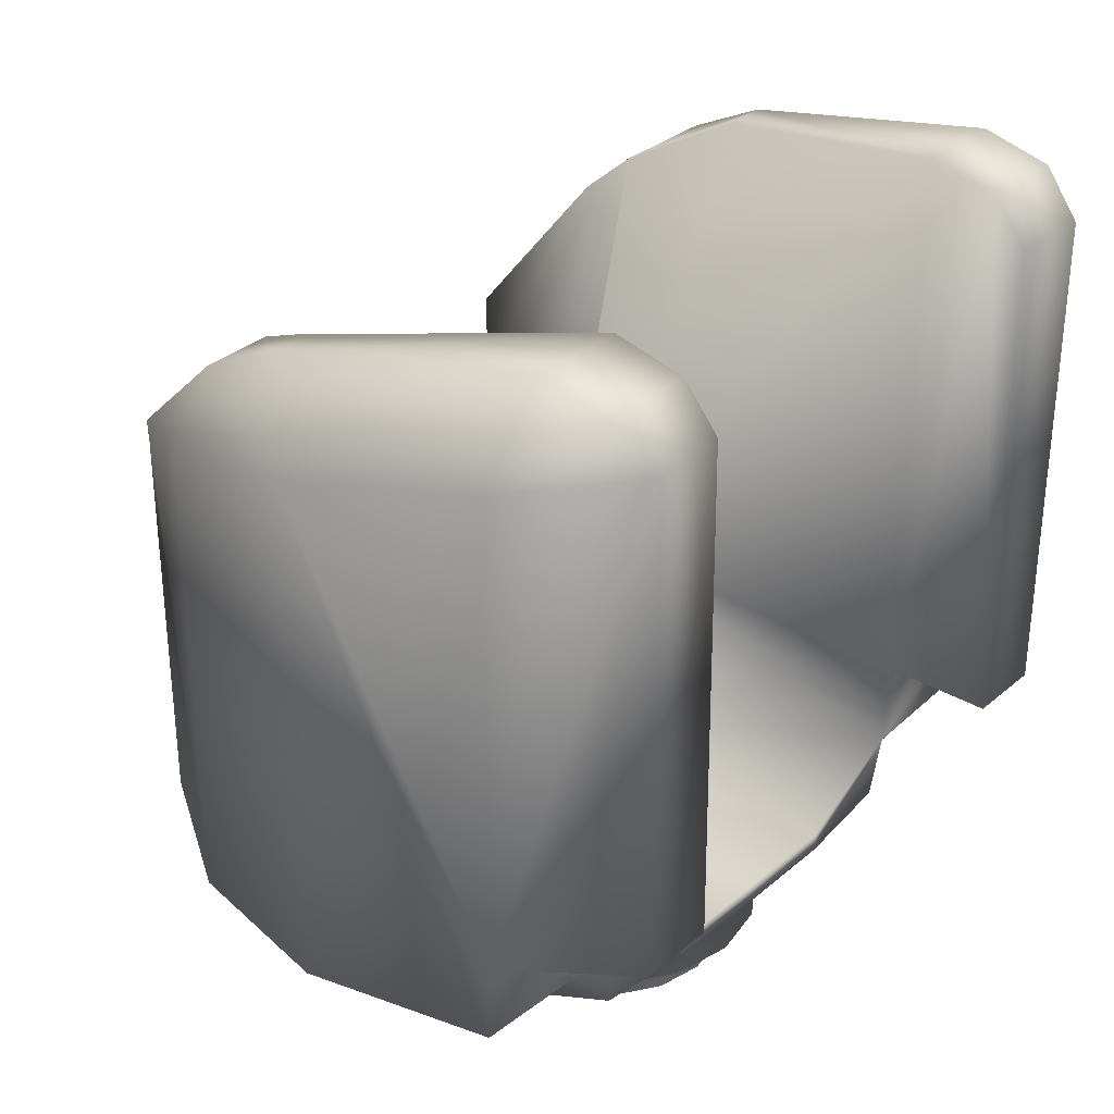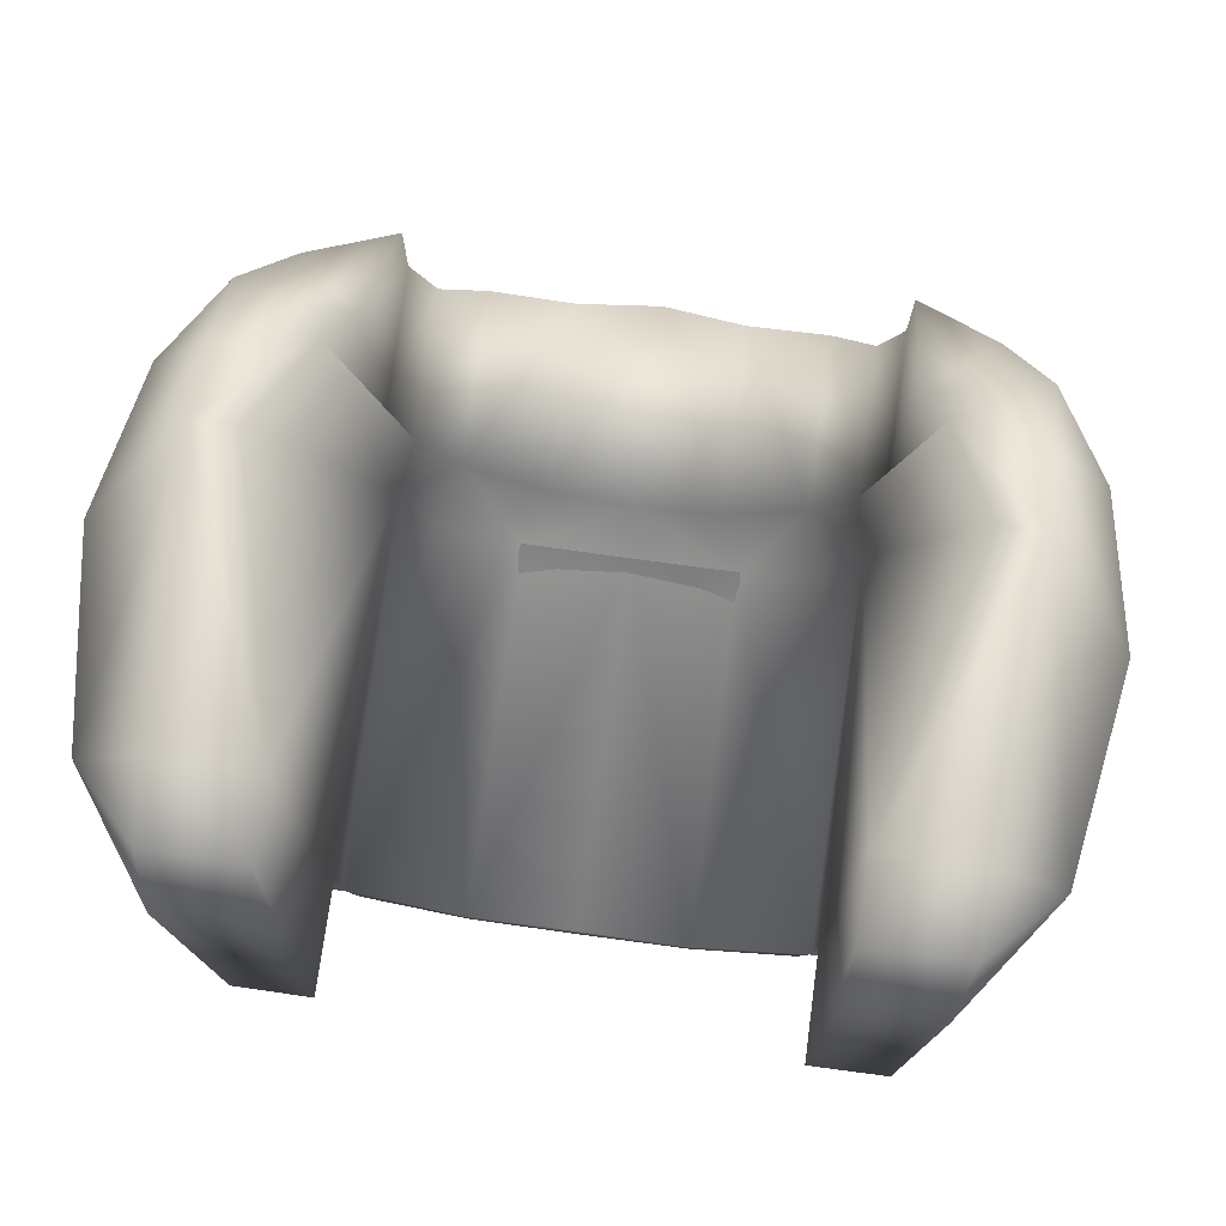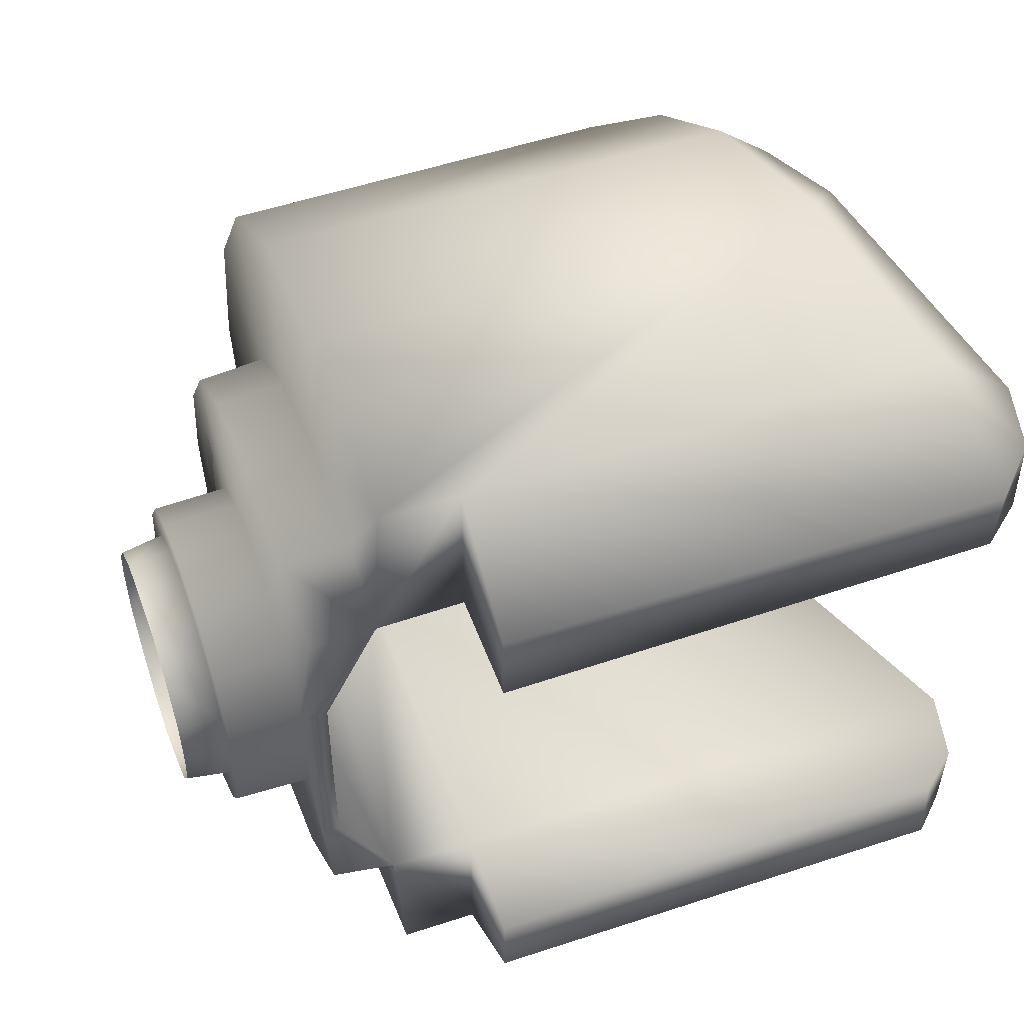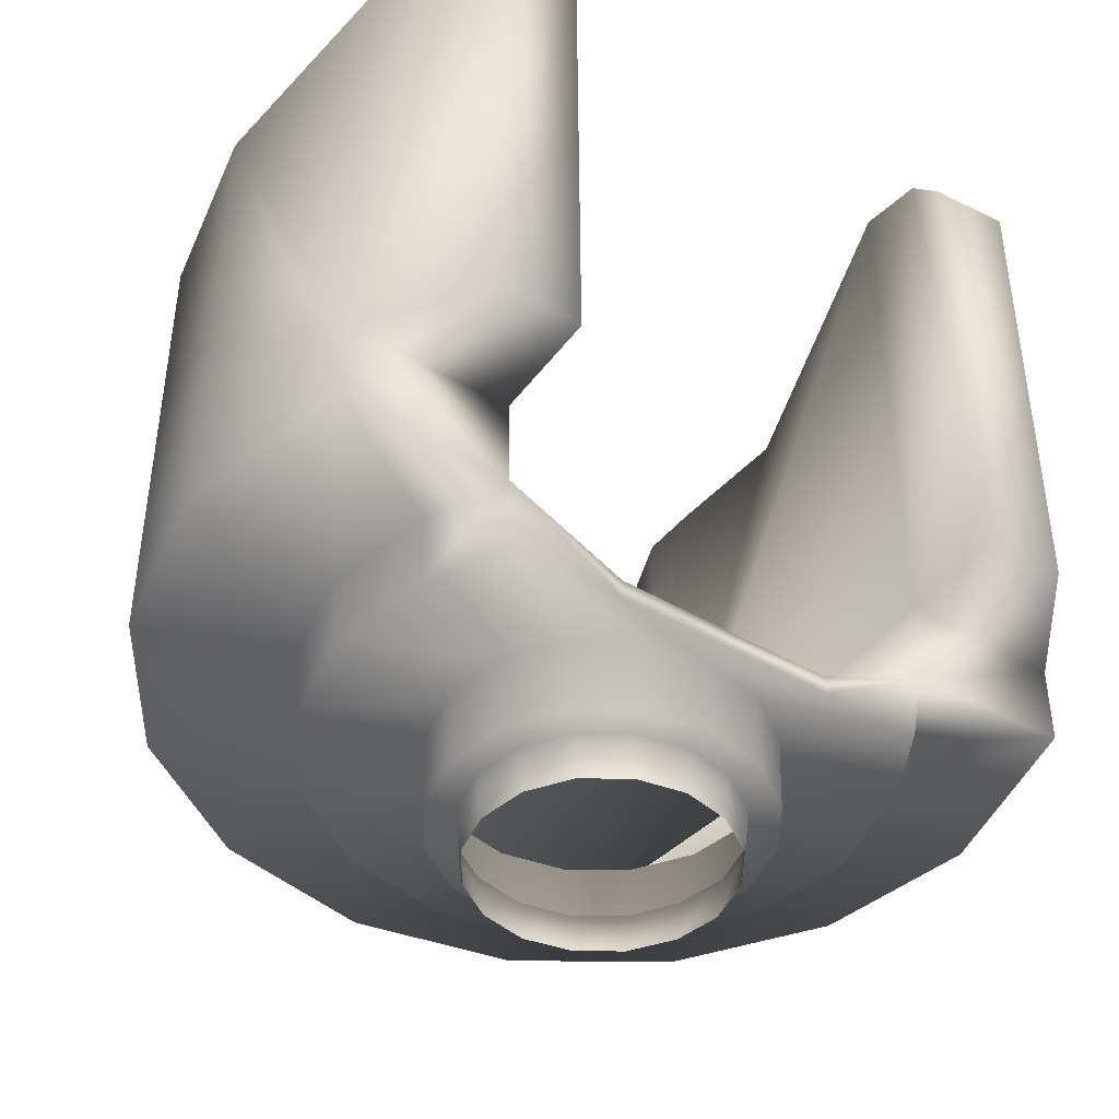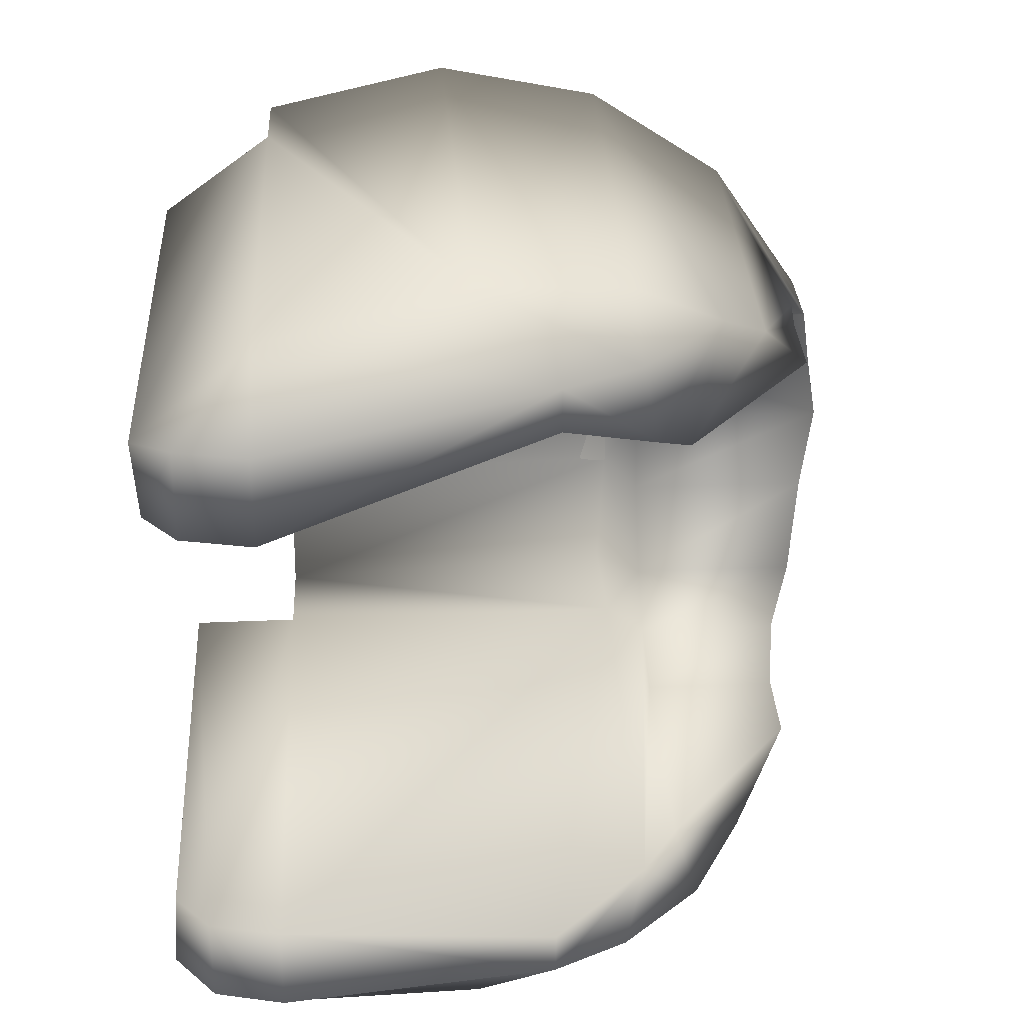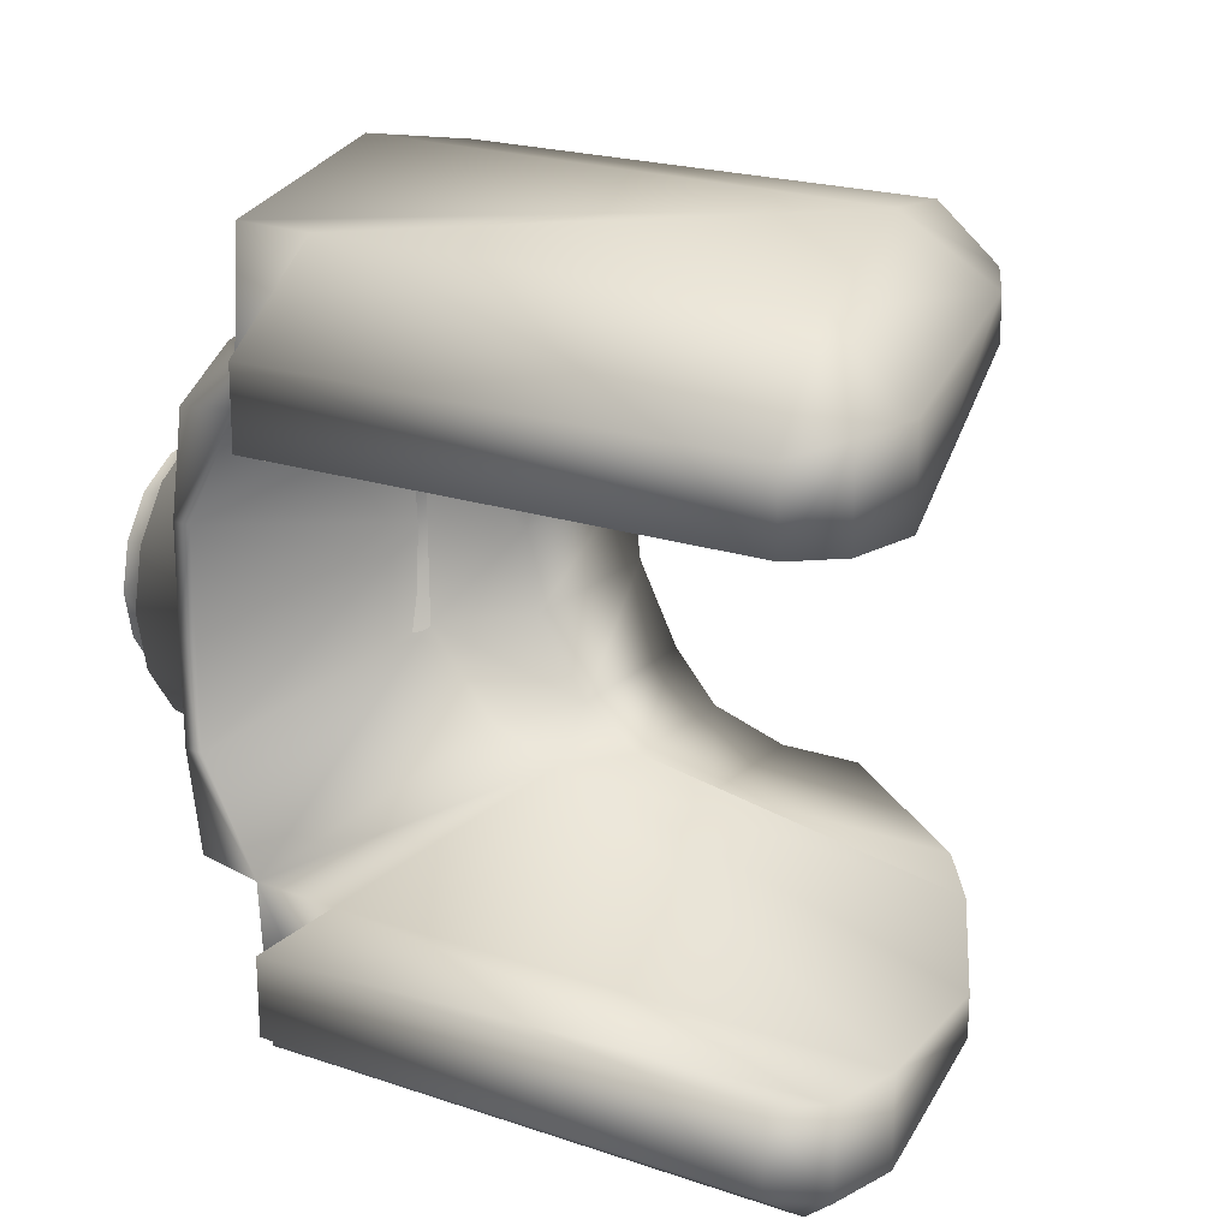
<metadata>
{"format":"obj","ext":"obj","renderer":"f3d","projection":"perspective","resolution":1024,"background":"white","views":[{"elev":31.9,"azim":-139.7,"up":"+Z"},{"elev":76.6,"azim":-82.2,"up":"+Z"},{"elev":52.1,"azim":-109.8,"up":"+Y"},{"elev":-43.8,"azim":-124.4,"up":"+Z"},{"elev":31.3,"azim":-3.0,"up":"+Y"},{"elev":20.4,"azim":-58.1,"up":"+Y"}]}
</metadata>
<code>
o f30_f40
v 0.003965 0.001666 0.00125
v 0.004005 0.00168 0.00325
v 0.003252 0.001368 0.001241
v 0.003043 0.003039 0.00125
v 0.003075 0.003072 0.00325
v 0.006844 0.002857 0.003367
v 0.002509 0.002504 0.001241
v 0.00309 0.001307 6.8e-05
v -0.003021 0.0013 8e-05
v -0.002295 0.002397 7.3e-05
v -0.001229 0.003099 8.2e-05
v 6e-05 0.003353 6.5e-05
v 0.001294 0.003099 7e-05
v 0.002386 0.002373 7.6e-05
v 0.001664 0.003959 0.00125
v 0.001683 0.004002 0.00325
v 0.005254 0.005246 0.003368
v 0.006969 0.002908 0.005207
v 0.00137 0.003247 0.001241
v -0.003174 0.00137 0.001241
v -0.002416 0.002496 0.001241
v -0.001294 0.00326 0.001241
v 4.1e-05 0.003537 0.001241
v 4.2e-05 0.004288 0.00125
v 4.1e-05 0.004329 0.003249
v 0.002859 0.006843 0.00337
v 0.005341 0.005338 0.005207
v 0.01064 0.00443 0.0055
v -0.003879 0.001664 0.00125
v -0.002962 0.00304 0.00125
v -0.001582 0.003958 0.00125
v -0.0016 0.004002 0.00325
v 5e-05 0.007405 0.003366
v 0.002909 0.006961 0.005207
v 0.008153 0.00815 0.005499
v 0.01064 0.004481 0.007802
v 0.01111 0.002293 0.006326
v -0.003922 0.00168 0.00325
v -0.002992 0.003072 0.00325
v -0.002778 0.006839 0.003376
v 4.1e-05 0.007538 0.005207
v 0.004436 0.01064 0.005499
v 0.008164 0.008163 0.01596
v 0.009662 0.006177 0.01402
v 0.009657 0.006171 0.01174
v 0.009959 0.005607 0.009436
v -0.004942 0.002942 0.00325
v -0.004785 0.005762 0.0035
v -0.002822 0.006952 0.005207
v 4.3e-05 0.01154 0.0055
v 0.004417 0.01063 0.01825
v -0.004956 0.002942 0.003763
v -0.004925 0.005987 0.005249
v -0.0049 0.01041 0.005499
v 0.000429 0.0113 0.01922
v -0.004933 0.01039 0.02043
v -0.007925 0.006088 0.007599
v -0.007817 0.006087 0.02102
v -0.007964 0.008185 0.02102
v -0.004956 0.006067 0.007599
v -0.004927 0.01039 0.007602
v -0.006871 0.006089 0.02215
v -0.007913 0.008185 0.007599
v -0.00685 0.008515 0.02212
v -0.004973 0.006089 0.02257
v -0.004975 0.008522 0.02257
v 0.002515 0.00805 0.02082
v 0.002503 0.009238 0.02082
v 0.005071 0.006905 0.01945
v 0.004568 0.009236 0.01979
v 0.005999 0.006287 0.01856
v 0.006825 0.009319 0.01756
v 0.005951 0.004489 0.00781
v 0.005951 0.00229 0.006327
v 0.005951 0.006157 0.01174
v 0.005951 0.005596 0.009449
v 0.005019 0.006006 0.007575
v 0.005224 0.002942 0.00325
v 0.004824 0.005199 0.005592
v 0.004284 3.9e-05 0.00125
v 0.004332 3.9e-05 0.00325
v 0.003523 3.9e-05 0.001241
v 0.003965 -0.001589 0.00125
v 0.004005 -0.001603 0.00325
v 0.007408 3.9e-05 0.00337
v 0.003252 -0.001291 0.001241
v 0.003357 3.9e-05 7.5e-05
v 0.003043 -0.002961 0.00125
v 0.003075 -0.002995 0.00325
v 0.006844 -0.00278 0.003367
v 0.007534 3.9e-05 0.005207
v 0.002509 -0.002427 0.001241
v 0.00309 -0.00123 6.8e-05
v -0.003274 3.9e-05 7.5e-05
v -0.003021 -0.001223 8e-05
v -0.002295 -0.00232 7.3e-05
v -0.001229 -0.003022 8.2e-05
v 6e-05 -0.003276 6.5e-05
v 0.001294 -0.003022 7e-05
v 0.002386 -0.002295 7.6e-05
v 0.001664 -0.003882 0.00125
v 0.001683 -0.003925 0.00325
v 0.005254 -0.005169 0.003368
v 0.006969 -0.002831 0.005207
v 0.01153 3.9e-05 0.0055
v 0.00137 -0.003169 0.001241
v -0.00344 3.9e-05 0.001241
v -0.003174 -0.001293 0.001241
v -0.002416 -0.002419 0.001241
v -0.001294 -0.003182 0.001241
v 4.1e-05 -0.00346 0.001241
v 4.2e-05 -0.00421 0.00125
v 4.1e-05 -0.004252 0.003249
v 0.002859 -0.006766 0.00337
v 0.005341 -0.005261 0.005207
v 0.01064 -0.004353 0.0055
v 0.01153 3.9e-05 0.005801
v 0.01153 3.9e-05 0.005801
v -0.004201 3.9e-05 0.00125
v -0.003879 -0.001587 0.00125
v -0.002962 -0.002962 0.00125
v -0.001582 -0.003881 0.00125
v -0.0016 -0.003925 0.00325
v 5e-05 -0.007328 0.003366
v 0.002909 -0.006884 0.005207
v 0.008153 -0.008073 0.005499
v 0.01064 -0.004403 0.007802
v 0.01111 -0.002216 0.006326
v -0.004249 3.9e-05 0.00325
v -0.003922 -0.001603 0.00325
v -0.002992 -0.002995 0.00325
v -0.002778 -0.006761 0.003376
v 4.1e-05 -0.007461 0.005207
v 0.004436 -0.01057 0.005499
v 0.008164 -0.008086 0.01596
v 0.009662 -0.006099 0.01402
v 0.009657 -0.006093 0.01174
v 0.009959 -0.00553 0.009436
v -0.004956 3.9e-05 0.00325
v -0.004942 -0.002865 0.00325
v -0.004785 -0.005685 0.0035
v -0.002822 -0.006874 0.005207
v 4.3e-05 -0.01146 0.0055
v 0.004417 -0.01055 0.01825
v -0.004952 3.9e-05 0.003756
v -0.004956 -0.002865 0.003763
v -0.004925 -0.00591 0.005249
v -0.0049 -0.01033 0.005499
v 0.000429 -0.01122 0.01922
v -0.004933 -0.01032 0.02043
v -0.007925 -0.006011 0.007599
v -0.007817 -0.00601 0.02102
v -0.007964 -0.008108 0.02102
v -0.004956 -0.00599 0.007599
v -0.004927 -0.01031 0.007602
v -0.006871 -0.006012 0.02215
v -0.007913 -0.008108 0.007599
v -0.00685 -0.008438 0.02212
v -0.004973 -0.006012 0.02257
v -0.004975 -0.008445 0.02257
v 0.002515 -0.007973 0.02082
v 0.002503 -0.009161 0.02082
v 0.005071 -0.006827 0.01945
v 0.004568 -0.009159 0.01979
v 0.005999 -0.00621 0.01856
v 0.006825 -0.009242 0.01756
v 0.005951 3.9e-05 0.005902
v 0.005951 -0.004411 0.00781
v 0.005951 -0.002213 0.006327
v 0.005951 -0.006079 0.01174
v 0.005951 -0.005518 0.009449
v 0.005019 -0.005928 0.007575
v 0.005224 3.9e-05 0.00325
v 0.005224 -0.002865 0.00325
v 0.004824 -0.005121 0.005592
f 1 2 81
f 1 80 82
f 4 5 2
f 81 2 85
f 4 1 3
f 3 82 8
f 15 16 4
f 2 5 17
f 85 6 91
f 15 4 19
f 7 3 8
f 107 20 94
f 20 21 10
f 21 22 11
f 22 23 12
f 23 19 13
f 19 7 13
f 24 25 16
f 5 16 17
f 6 17 27
f 91 18 105
f 24 15 19
f 119 29 107
f 29 30 21
f 30 31 22
f 31 24 22
f 31 32 24
f 16 25 26
f 17 26 34
f 18 27 28
f 119 129 29
f 29 38 39
f 30 39 32
f 25 32 33
f 26 33 41
f 27 34 42
f 28 35 36
f 38 129 47
f 39 38 48
f 32 39 40
f 33 40 49
f 34 41 50
f 70 72 51
f 47 139 52
f 48 47 53
f 40 48 53
f 41 49 54
f 42 50 55
f 63 57 58
f 49 53 54
f 28 36 37
f 54 53 61
f 55 61 56
f 56 61 59
f 60 57 61
f 65 67 68
f 67 69 68
f 69 71 72
f 71 44 43
f 55 56 68
f 51 55 70
f 35 42 43
f 66 56 64
f 56 59 64
f 37 36 73
f 36 46 76
f 46 45 75
f 69 75 71
f 117 37 74
f 76 75 69
f 57 60 62
f 62 60 65
f 77 73 76
f 67 77 69
f 67 65 77
f 53 52 78
f 52 145 173
f 74 78 167
f 73 79 78
f 73 77 79
f 53 79 77
f 45 44 71
f 83 80 81
f 83 86 82
f 88 83 84
f 81 85 84
f 88 92 86
f 86 93 82
f 101 88 102
f 84 90 103
f 85 91 90
f 101 106 88
f 92 100 93
f 107 94 108
f 108 95 96
f 109 96 97
f 110 97 98
f 111 98 99
f 106 99 92
f 112 101 102
f 89 103 102
f 90 104 115
f 91 105 104
f 112 111 106
f 119 107 120
f 120 108 109
f 121 109 110
f 122 110 112
f 122 112 123
f 102 114 113
f 103 115 125
f 104 116 115
f 119 120 129
f 120 121 131
f 121 122 123
f 113 124 123
f 114 125 133
f 115 126 134
f 116 127 126
f 130 140 129
f 131 141 130
f 123 132 131
f 124 133 142
f 125 134 143
f 164 144 166
f 140 146 139
f 141 147 140
f 132 142 147
f 133 143 148
f 134 144 149
f 157 153 152
f 142 148 147
f 116 128 127
f 148 155 147
f 149 150 155
f 150 153 155
f 154 155 151
f 159 160 162
f 161 162 163
f 163 164 166
f 165 166 135
f 149 162 150
f 144 164 149
f 126 135 134
f 160 158 150
f 150 158 153
f 128 169 168
f 127 168 171
f 138 171 170
f 163 165 170
f 117 167 169
f 171 172 163
f 151 152 156
f 156 159 154
f 172 171 168
f 161 163 172
f 161 172 159
f 147 175 174
f 146 174 173
f 169 167 174
f 168 169 174
f 168 175 172
f 147 154 172
f 137 170 165
f 80 1 81
f 3 1 82
f 1 4 2
f 2 6 85
f 7 4 3
f 82 87 8
f 16 5 4
f 6 2 17
f 6 18 91
f 4 7 19
f 14 7 8
f 20 9 94
f 9 20 10
f 10 21 11
f 11 22 12
f 12 23 13
f 7 14 13
f 15 24 16
f 16 26 17
f 18 6 27
f 18 28 105
f 23 24 19
f 29 20 107
f 20 29 21
f 21 30 22
f 24 23 22
f 32 25 24
f 25 33 26
f 27 17 34
f 27 35 28
f 129 38 29
f 30 29 39
f 31 30 32
f 32 40 33
f 34 26 41
f 35 27 42
f 36 35 46
f 35 43 46
f 43 44 45
f 46 43 45
f 129 139 47
f 38 47 48
f 39 48 40
f 41 33 49
f 42 34 50
f 139 145 52
f 47 52 53
f 49 40 53
f 50 41 54
f 51 42 55
f 59 63 58
f 105 28 117
f 28 37 117
f 53 60 61
f 50 54 55
f 54 61 55
f 61 63 59
f 57 63 61
f 66 65 68
f 69 70 68
f 70 69 72
f 72 71 43
f 56 66 68
f 55 68 70
f 42 51 72
f 43 42 72
f 74 37 73
f 73 36 76
f 76 46 75
f 167 117 74
f 77 76 69
f 58 57 62
f 65 60 77
f 79 53 78
f 78 52 173
f 78 173 167
f 74 73 78
f 60 53 77
f 75 45 71
f 84 83 81
f 80 83 82
f 89 88 84
f 85 90 84
f 83 88 86
f 93 87 82
f 88 89 102
f 89 84 103
f 91 104 90
f 106 92 88
f 86 92 93
f 94 95 108
f 109 108 96
f 110 109 97
f 111 110 98
f 106 111 99
f 99 100 92
f 113 112 102
f 103 114 102
f 103 90 115
f 105 116 104
f 101 112 106
f 107 108 120
f 121 120 109
f 122 121 110
f 110 111 112
f 112 113 123
f 114 124 113
f 114 103 125
f 116 126 115
f 120 130 129
f 130 120 131
f 131 121 123
f 124 132 123
f 124 114 133
f 125 115 134
f 127 138 126
f 126 138 135
f 138 137 135
f 137 136 135
f 140 139 129
f 141 140 130
f 132 141 131
f 132 124 142
f 133 125 143
f 146 145 139
f 147 146 140
f 141 132 147
f 142 133 148
f 143 134 149
f 151 157 152
f 105 117 116
f 117 128 116
f 155 154 147
f 143 149 148
f 149 155 148
f 153 157 155
f 155 157 151
f 161 159 162
f 162 164 163
f 165 163 166
f 136 165 135
f 162 160 150
f 164 162 149
f 135 166 134
f 166 144 134
f 127 128 168
f 138 127 171
f 137 138 170
f 128 117 169
f 170 171 163
f 154 151 156
f 172 154 159
f 146 147 174
f 145 146 173
f 167 173 174
f 175 168 174
f 175 147 172
f 136 137 165
f 58 62 64
f 62 65 66
f 152 153 158
f 156 158 160
f 59 58 64
f 64 62 66
f 156 152 158
f 159 156 160

</code>
